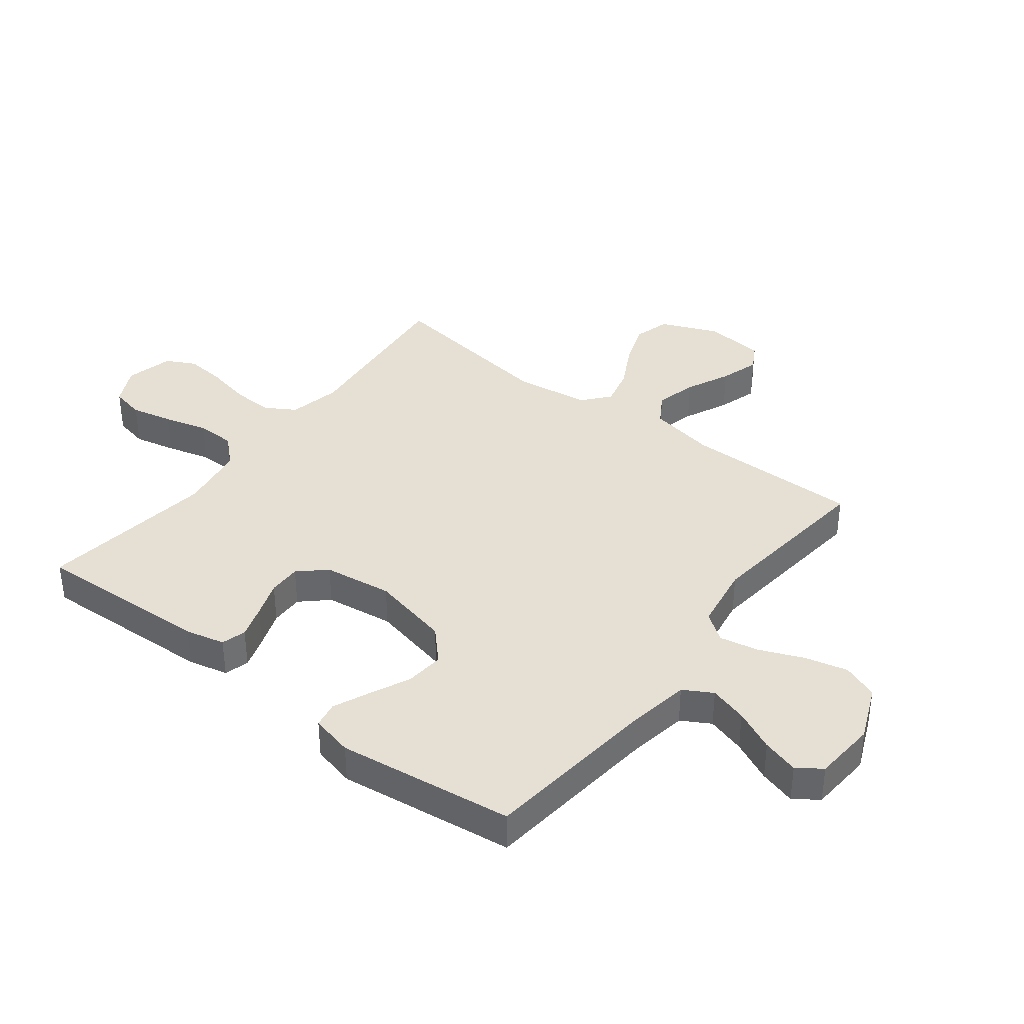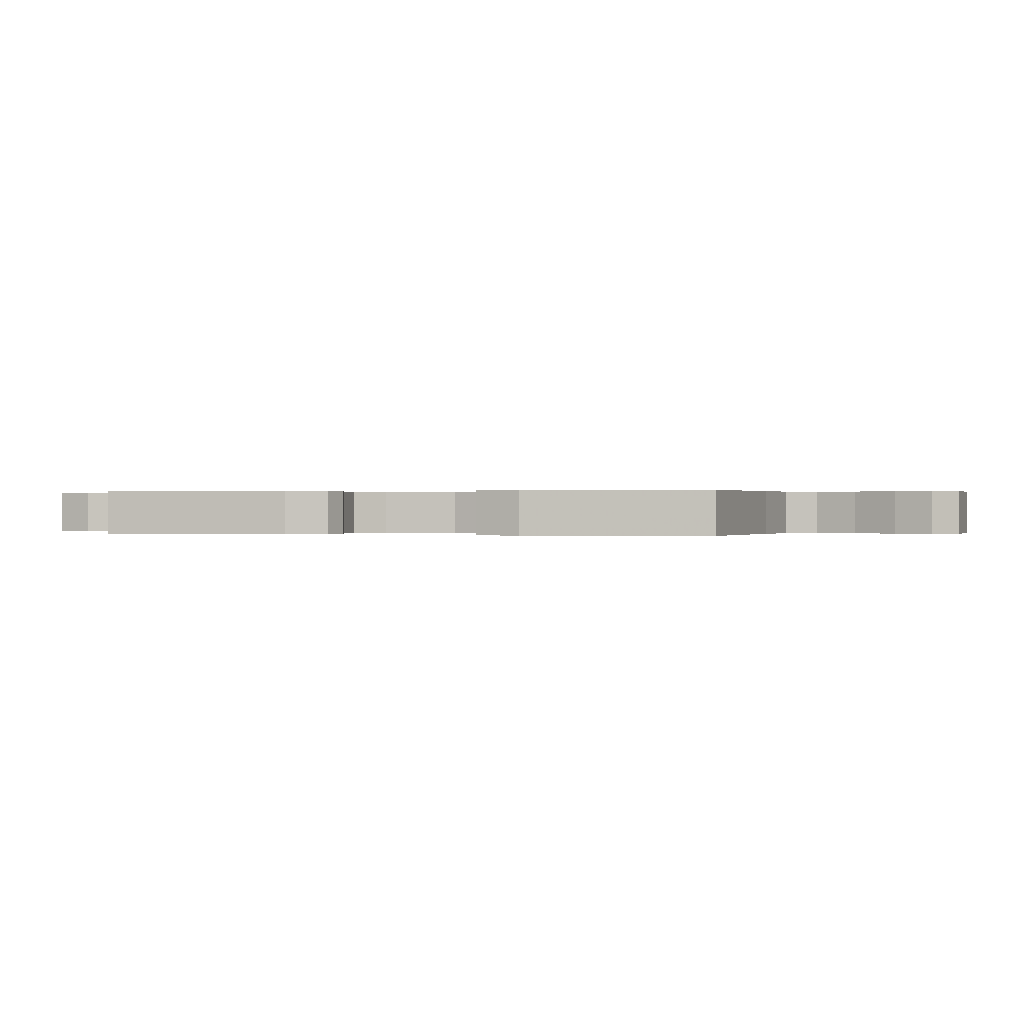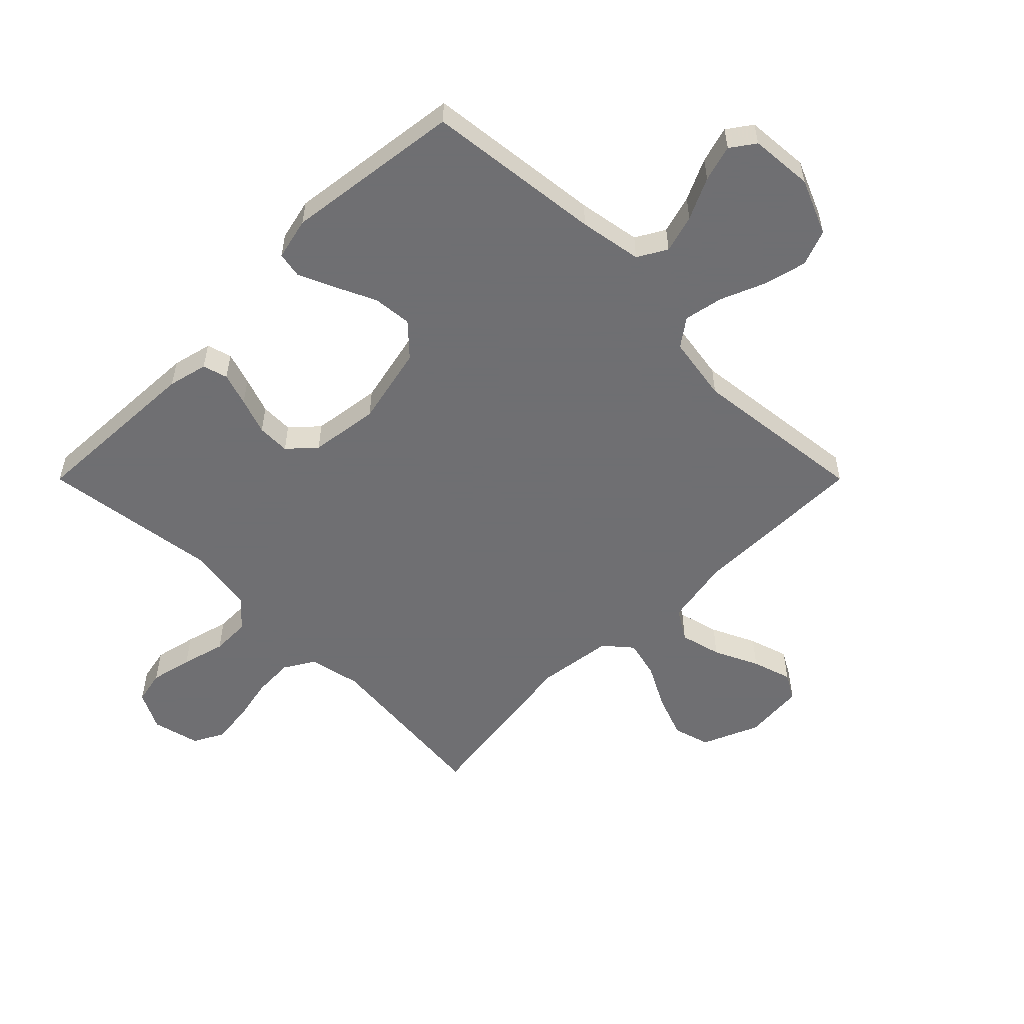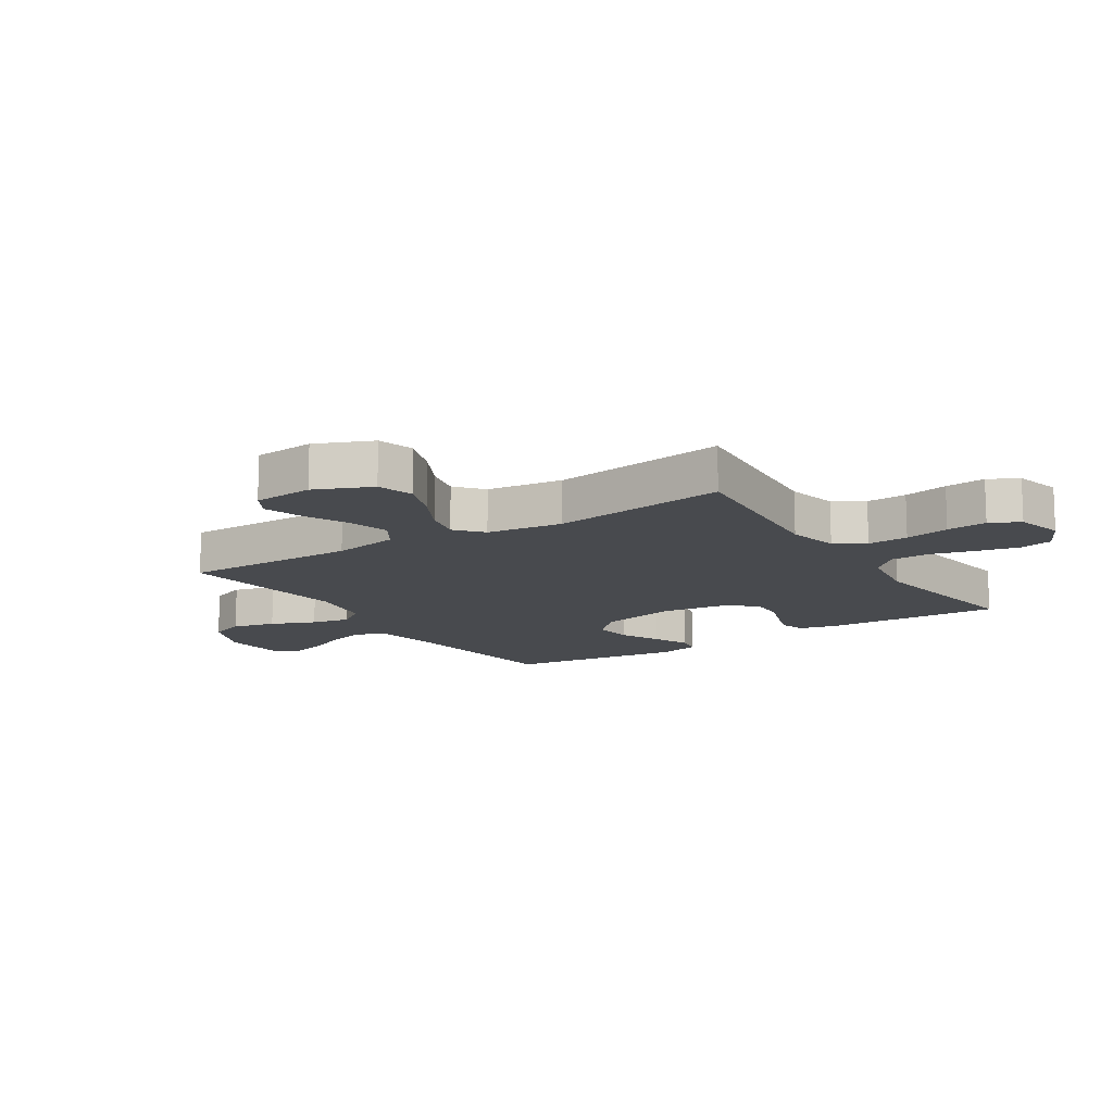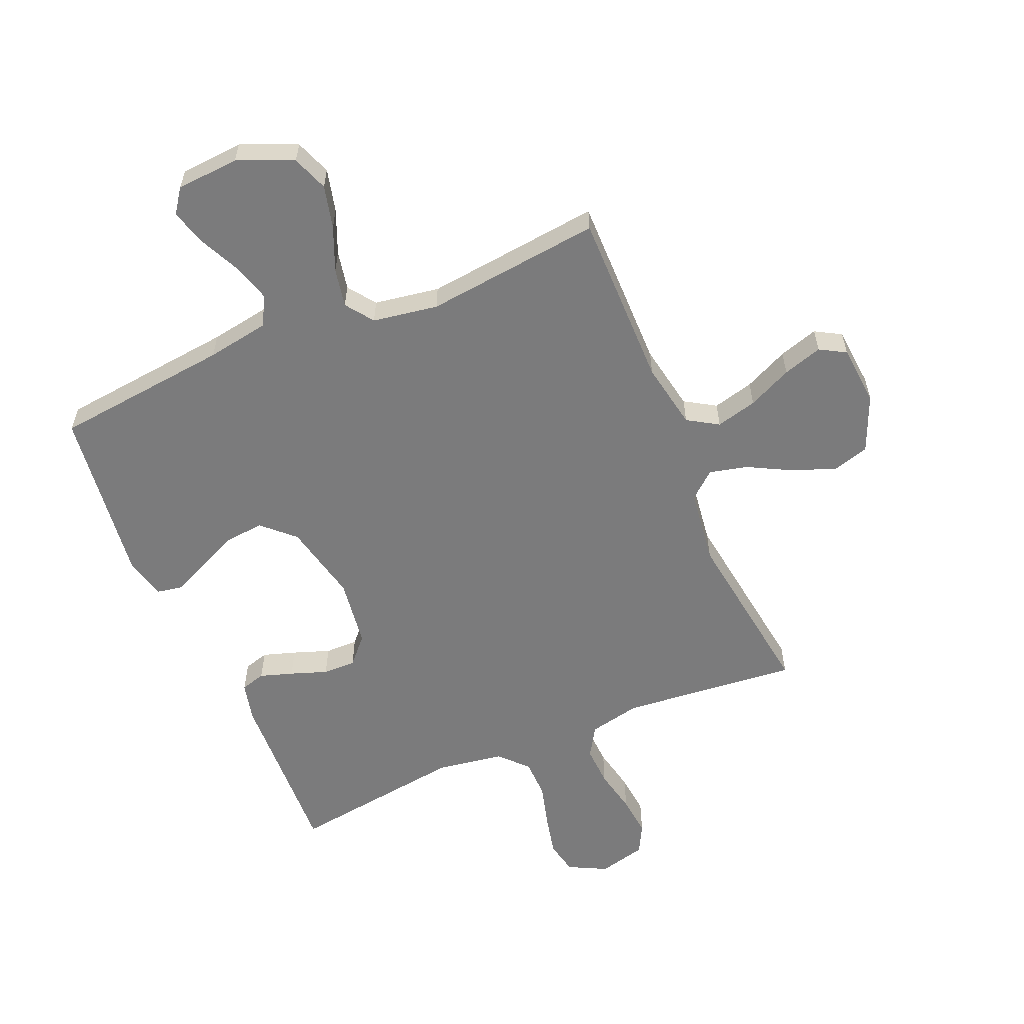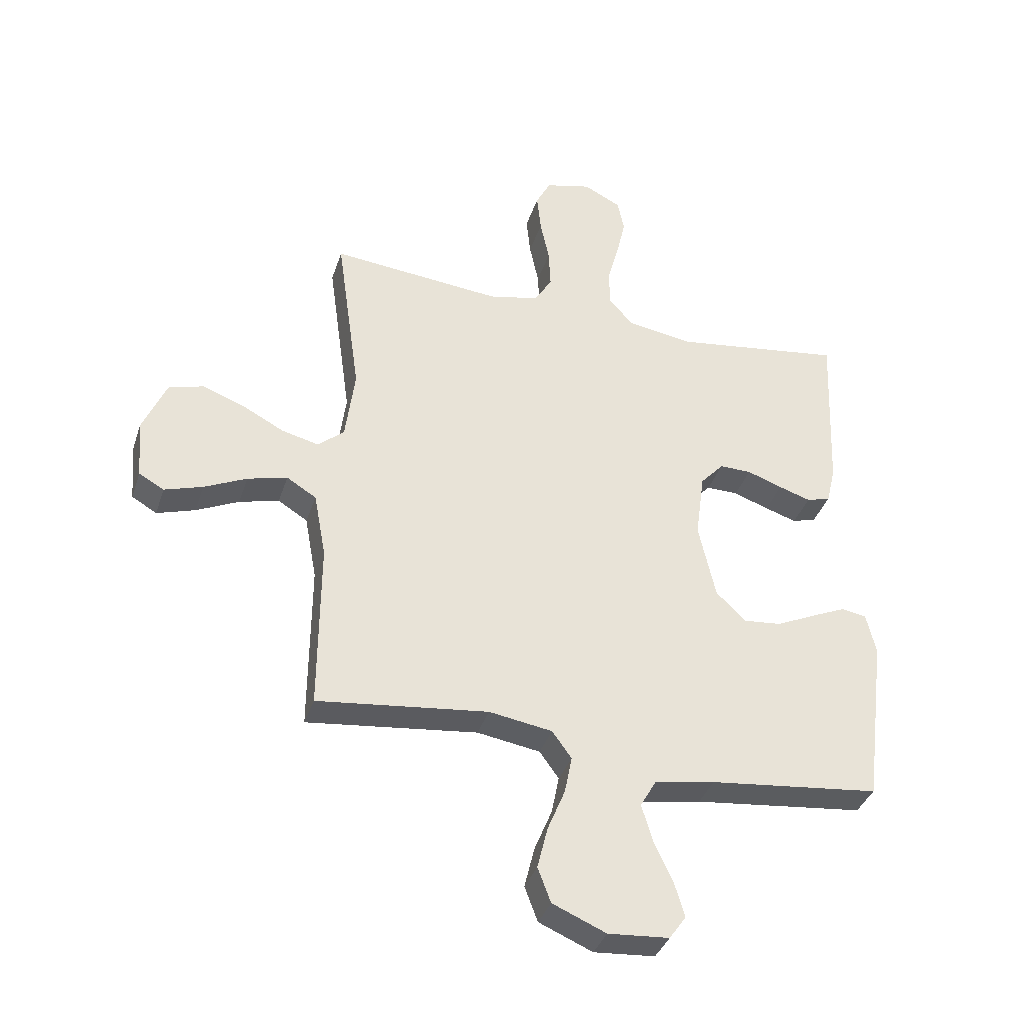
<metadata>
{"format":"obj","ext":"obj","renderer":"f3d","projection":"perspective","resolution":1024,"background":"white","views":[{"elev":38.1,"azim":127.6,"up":"+Y"},{"elev":0.1,"azim":104.6,"up":"+Y"},{"elev":-54.7,"azim":135.0,"up":"+Y"},{"elev":-13.1,"azim":-57.1,"up":"+Y"},{"elev":-58.5,"azim":-157.0,"up":"+Y"},{"elev":-36.8,"azim":-17.2,"up":"+Z"}]}
</metadata>
<code>
v -0.5 0.07 0.5
v -0.2 0.07 0.471
v -0.112 0.07 0.49
v -0.081 0.07 0.541
v -0.084 0.07 0.61
v -0.1 0.07 0.686
v -0.107 0.07 0.755
v -0.081 0.07 0.805
v 0 0.07 0.825
v 0.065 0.07 0.792
v 0.077 0.07 0.735
v 0.061 0.07 0.664
v 0.041 0.07 0.59
v 0.042 0.07 0.524
v 0.086 0.07 0.477
v 0.2 0.07 0.459
v 0.5 0.07 0.5
v 0.487 0.07 0.2
v 0.471 0.07 0.133
v 0.429 0.07 0.121
v 0.373 0.07 0.139
v 0.311 0.07 0.161
v 0.255 0.07 0.162
v 0.214 0.07 0.117
v 0.198 0.07 0
v 0.228 0.07 -0.135
v 0.281 0.07 -0.185
v 0.347 0.07 -0.179
v 0.416 0.07 -0.147
v 0.477 0.07 -0.12
v 0.521 0.07 -0.128
v 0.538 0.07 -0.2
v 0.5 0.07 -0.5
v 0.2 0.07 -0.533
v 0.094 0.07 -0.551
v 0.066 0.07 -0.6
v 0.085 0.07 -0.665
v 0.118 0.07 -0.735
v 0.136 0.07 -0.797
v 0.107 0.07 -0.838
v 0 0.07 -0.846
v -0.094 0.07 -0.806
v -0.117 0.07 -0.745
v -0.099 0.07 -0.672
v -0.068 0.07 -0.597
v -0.055 0.07 -0.531
v -0.089 0.07 -0.484
v -0.2 0.07 -0.466
v -0.5 0.07 -0.5
v -0.498 0.07 -0.2
v -0.519 0.07 -0.086
v -0.571 0.07 -0.054
v -0.641 0.07 -0.072
v -0.716 0.07 -0.107
v -0.783 0.07 -0.128
v -0.827 0.07 -0.103
v -0.836 0.07 0
v -0.795 0.07 0.096
v -0.733 0.07 0.114
v -0.66 0.07 0.087
v -0.586 0.07 0.048
v -0.521 0.07 0.032
v -0.475 0.07 0.071
v -0.458 0.07 0.2
v -0.5 0 0.5
v -0.2 0 0.471
v -0.112 0 0.49
v -0.081 0 0.541
v -0.084 0 0.61
v -0.1 0 0.686
v -0.107 0 0.755
v -0.081 0 0.805
v 0 0 0.825
v 0.065 0 0.792
v 0.077 0 0.735
v 0.061 0 0.664
v 0.041 0 0.59
v 0.042 0 0.524
v 0.086 0 0.477
v 0.2 0 0.459
v 0.5 0 0.5
v 0.487 0 0.2
v 0.471 0 0.133
v 0.429 0 0.121
v 0.373 0 0.139
v 0.311 0 0.161
v 0.255 0 0.162
v 0.214 0 0.117
v 0.198 0 0
v 0.228 0 -0.135
v 0.281 0 -0.185
v 0.347 0 -0.179
v 0.416 0 -0.147
v 0.477 0 -0.12
v 0.521 0 -0.128
v 0.538 0 -0.2
v 0.5 0 -0.5
v 0.2 0 -0.533
v 0.094 0 -0.551
v 0.066 0 -0.6
v 0.085 0 -0.665
v 0.118 0 -0.735
v 0.136 0 -0.797
v 0.107 0 -0.838
v 0 0 -0.846
v -0.094 0 -0.806
v -0.117 0 -0.745
v -0.099 0 -0.672
v -0.068 0 -0.597
v -0.055 0 -0.531
v -0.089 0 -0.484
v -0.2 0 -0.466
v -0.5 0 -0.5
v -0.498 0 -0.2
v -0.519 0 -0.086
v -0.571 0 -0.054
v -0.641 0 -0.072
v -0.716 0 -0.107
v -0.783 0 -0.128
v -0.827 0 -0.103
v -0.836 0 0
v -0.795 0 0.096
v -0.733 0 0.114
v -0.66 0 0.087
v -0.586 0 0.048
v -0.521 0 0.032
v -0.475 0 0.071
v -0.458 0 0.2
f 58 59 60 61
f 58 61 62
f 57 58 62
f 56 57 62
f 53 54 55 56
f 52 53 56 62
f 51 52 62 63
f 48 49 50
f 47 48 50 51
f 42 43 44 45
f 42 45 46
f 41 42 46
f 40 41 46
f 37 38 39 40
f 36 37 40 46
f 35 36 46 47
f 31 32 33 34
f 28 29 30 31
f 28 31 34 35
f 19 20 21 22
f 17 18 19 22
f 16 17 22 23
f 15 16 23 24
f 10 11 12 13
f 8 9 10 13
f 8 13 14
f 5 6 7 8
f 4 5 8 14
f 3 4 14 15
f 64 1 2
f 63 64 2 3
f 27 28 35 47
f 26 27 47 51
f 25 26 51 63
f 24 25 63
f 3 15 24 63
f 125 124 123 122
f 126 125 122
f 126 122 121
f 126 121 120
f 120 119 118 117
f 126 120 117 116
f 127 126 116 115
f 114 113 112
f 115 114 112 111
f 109 108 107 106
f 110 109 106
f 110 106 105
f 110 105 104
f 104 103 102 101
f 110 104 101 100
f 111 110 100 99
f 98 97 96 95
f 95 94 93 92
f 99 98 95 92
f 86 85 84 83
f 86 83 82 81
f 87 86 81 80
f 88 87 80 79
f 77 76 75 74
f 77 74 73 72
f 78 77 72
f 72 71 70 69
f 78 72 69 68
f 79 78 68 67
f 66 65 128
f 67 66 128 127
f 111 99 92 91
f 115 111 91 90
f 127 115 90 89
f 127 89 88
f 127 88 79 67
f 1 65 66 2
f 2 66 67 3
f 3 67 68 4
f 4 68 69 5
f 5 69 70 6
f 6 70 71 7
f 7 71 72 8
f 8 72 73 9
f 9 73 74 10
f 10 74 75 11
f 11 75 76 12
f 12 76 77 13
f 13 77 78 14
f 14 78 79 15
f 15 79 80 16
f 16 80 81 17
f 17 81 82 18
f 18 82 83 19
f 19 83 84 20
f 20 84 85 21
f 21 85 86 22
f 22 86 87 23
f 23 87 88 24
f 24 88 89 25
f 25 89 90 26
f 26 90 91 27
f 27 91 92 28
f 28 92 93 29
f 29 93 94 30
f 30 94 95 31
f 31 95 96 32
f 32 96 97 33
f 33 97 98 34
f 34 98 99 35
f 35 99 100 36
f 36 100 101 37
f 37 101 102 38
f 38 102 103 39
f 39 103 104 40
f 40 104 105 41
f 41 105 106 42
f 42 106 107 43
f 43 107 108 44
f 44 108 109 45
f 45 109 110 46
f 46 110 111 47
f 47 111 112 48
f 48 112 113 49
f 49 113 114 50
f 50 114 115 51
f 51 115 116 52
f 52 116 117 53
f 53 117 118 54
f 54 118 119 55
f 55 119 120 56
f 56 120 121 57
f 57 121 122 58
f 58 122 123 59
f 59 123 124 60
f 60 124 125 61
f 61 125 126 62
f 62 126 127 63
f 63 127 128 64
f 64 128 65 1

</code>
